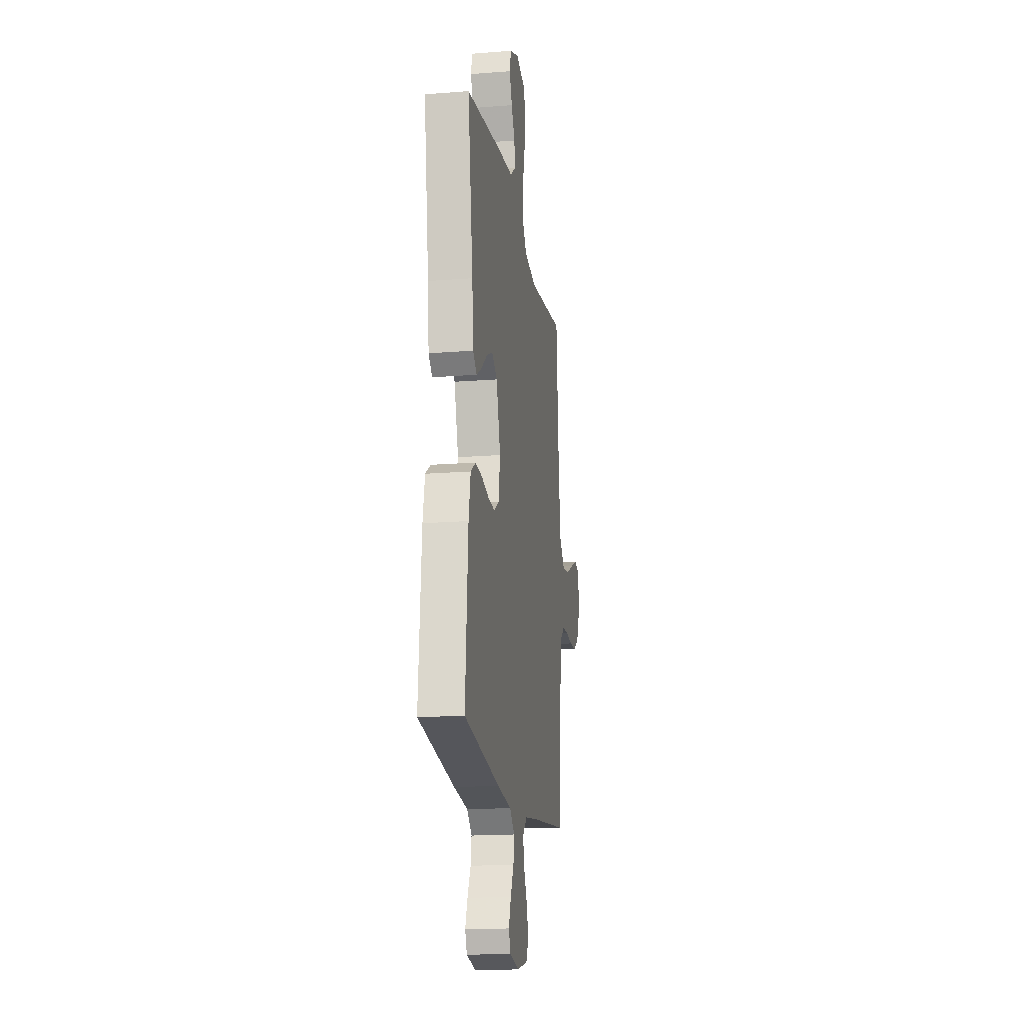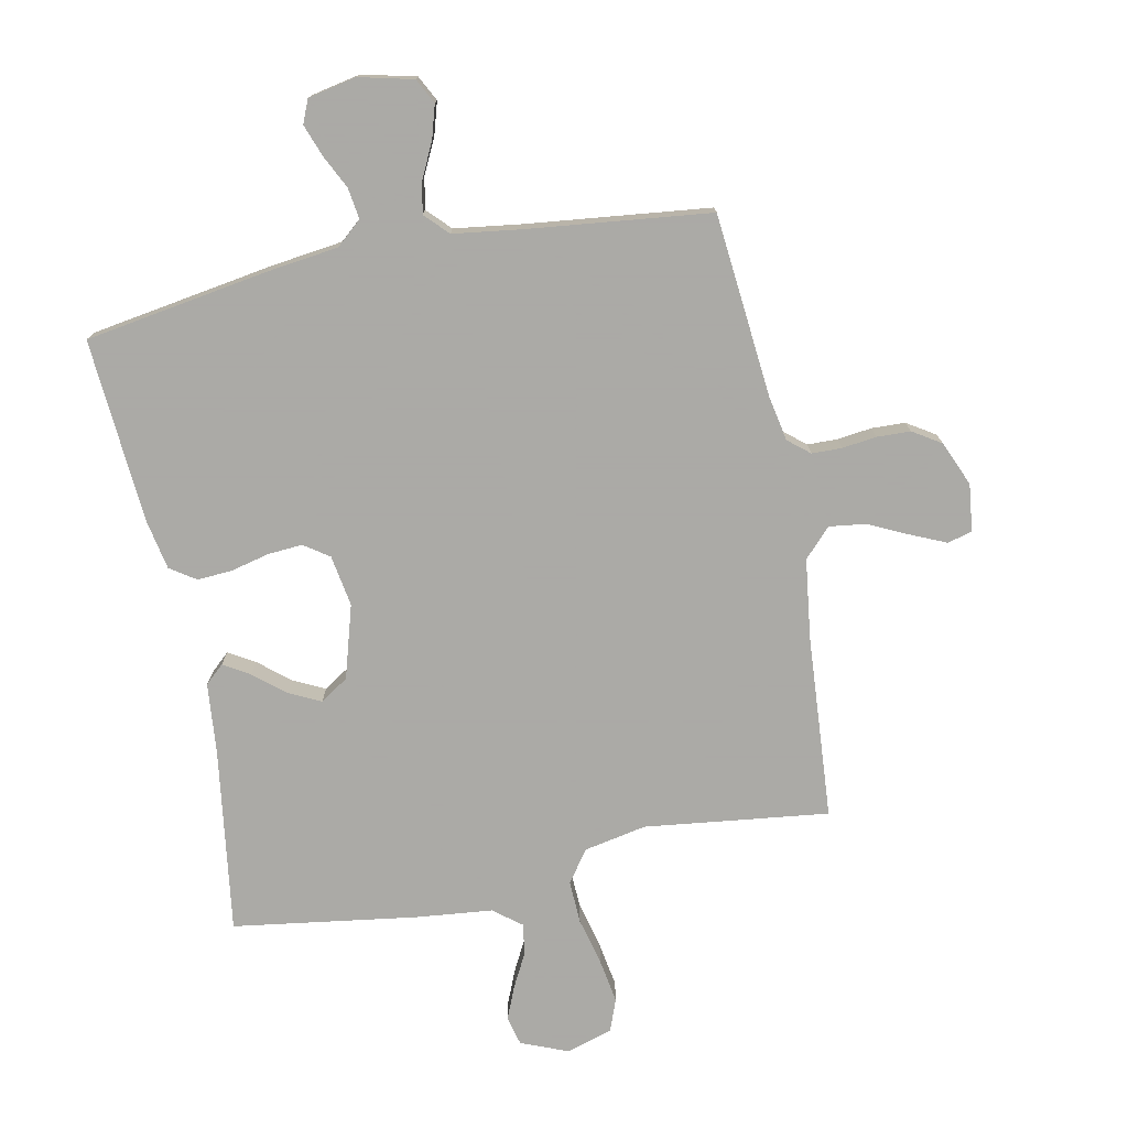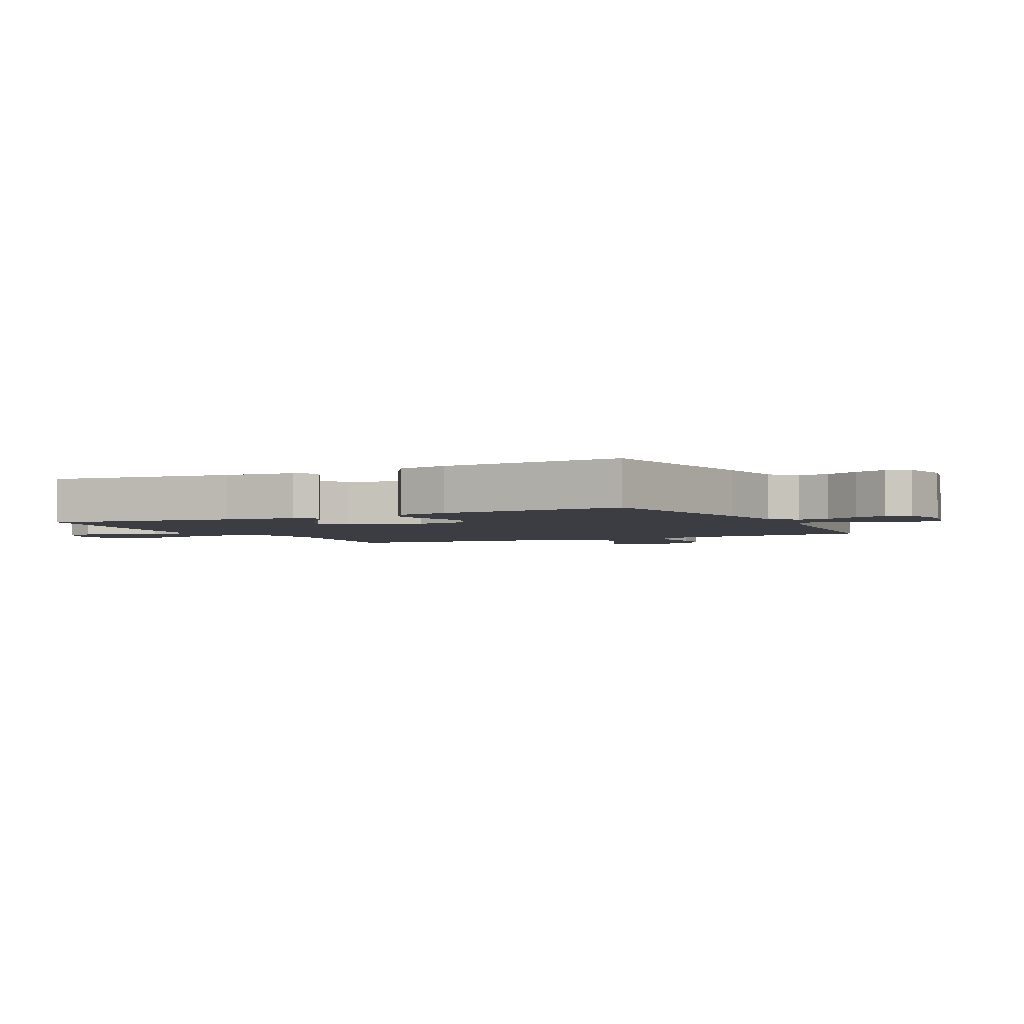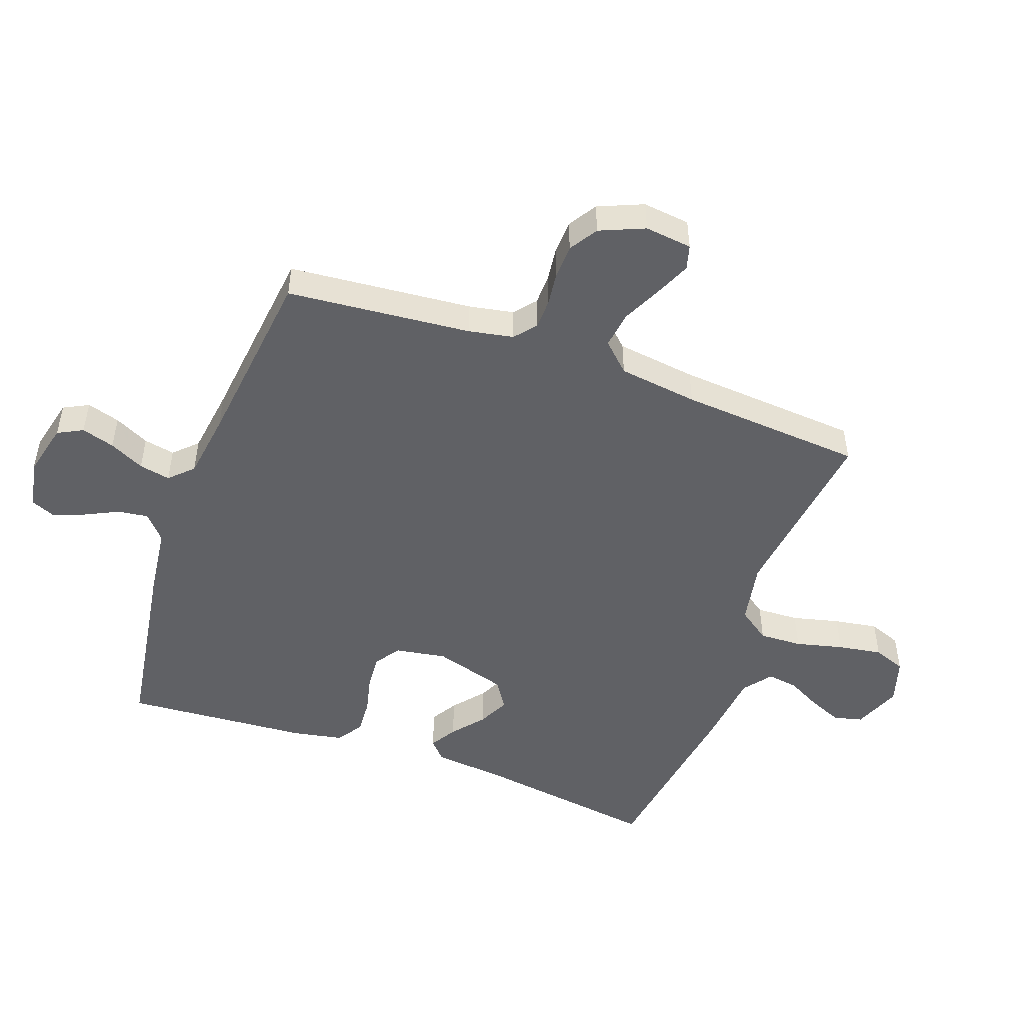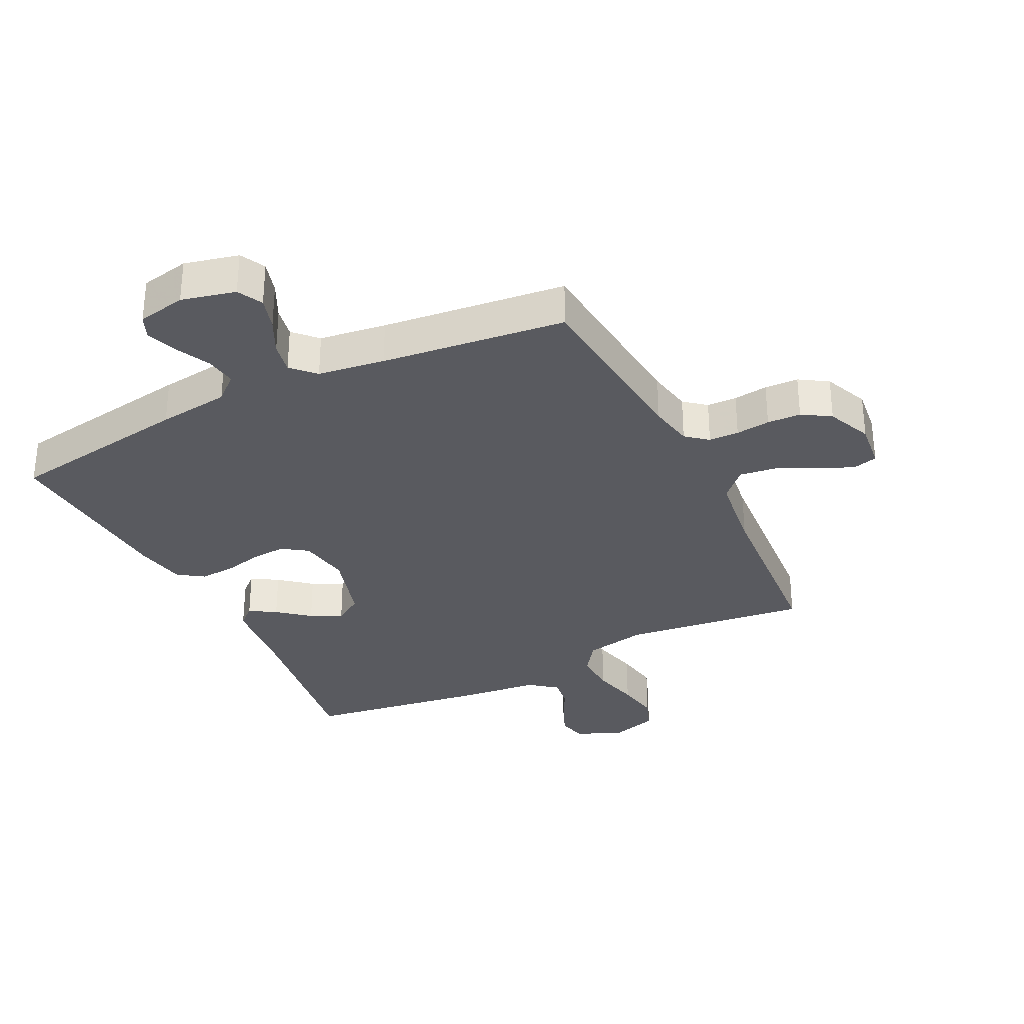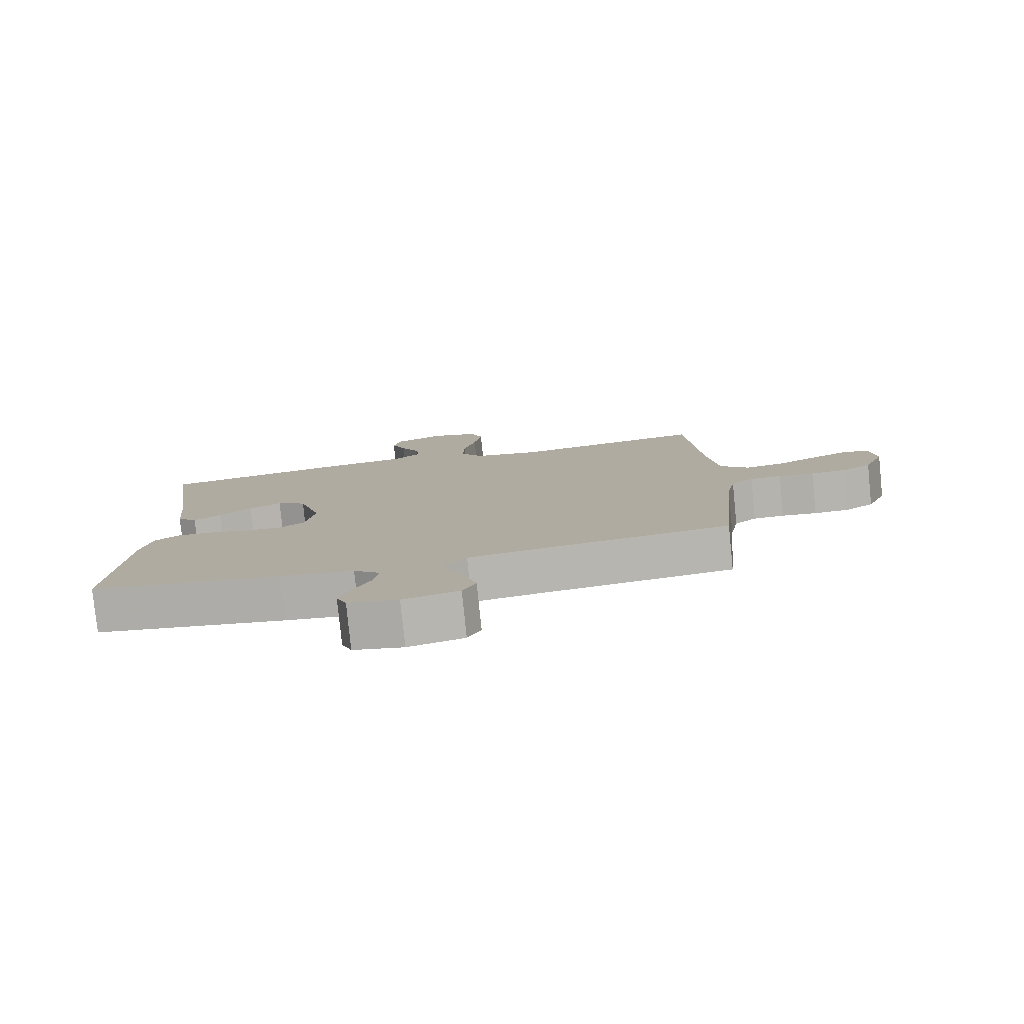
<metadata>
{"format":"obj","ext":"obj","renderer":"f3d","projection":"perspective","resolution":1024,"background":"white","views":[{"elev":-17.2,"azim":99.0,"up":"+Z"},{"elev":-75.7,"azim":-168.6,"up":"+Y"},{"elev":-2.9,"azim":117.0,"up":"+Y"},{"elev":-49.5,"azim":-109.9,"up":"+Y"},{"elev":-31.9,"azim":-153.7,"up":"+Y"},{"elev":-79.9,"azim":-174.2,"up":"+Z"}]}
</metadata>
<code>
v -0.5 0.07 0.5
v -0.2 0.07 0.463
v -0.098 0.07 0.483
v -0.061 0.07 0.535
v -0.064 0.07 0.605
v -0.083 0.07 0.682
v -0.095 0.07 0.754
v -0.075 0.07 0.807
v 0 0.07 0.83
v 0.077 0.07 0.799
v 0.089 0.07 0.752
v 0.066 0.07 0.697
v 0.037 0.07 0.642
v 0.03 0.07 0.592
v 0.075 0.07 0.557
v 0.2 0.07 0.544
v 0.5 0.07 0.5
v 0.457 0.07 0.2
v 0.446 0.07 0.084
v 0.415 0.07 0.056
v 0.372 0.07 0.082
v 0.321 0.07 0.124
v 0.27 0.07 0.149
v 0.224 0.07 0.119
v 0.189 0.07 0
v 0.203 0.07 -0.084
v 0.244 0.07 -0.112
v 0.3 0.07 -0.108
v 0.362 0.07 -0.093
v 0.42 0.07 -0.089
v 0.462 0.07 -0.117
v 0.478 0.07 -0.2
v 0.5 0.07 -0.5
v 0.2 0.07 -0.548
v 0.083 0.07 -0.563
v 0.042 0.07 -0.599
v 0.049 0.07 -0.649
v 0.076 0.07 -0.704
v 0.095 0.07 -0.756
v 0.079 0.07 -0.794
v 0 0.07 -0.81
v -0.088 0.07 -0.789
v -0.109 0.07 -0.748
v -0.093 0.07 -0.694
v -0.065 0.07 -0.637
v -0.055 0.07 -0.586
v -0.091 0.07 -0.549
v -0.2 0.07 -0.534
v -0.5 0.07 -0.5
v -0.528 0.07 -0.2
v -0.542 0.07 -0.127
v -0.577 0.07 -0.098
v -0.626 0.07 -0.097
v -0.682 0.07 -0.104
v -0.737 0.07 -0.102
v -0.783 0.07 -0.073
v -0.814 0.07 0
v -0.805 0.07 0.077
v -0.765 0.07 0.088
v -0.708 0.07 0.063
v -0.643 0.07 0.032
v -0.583 0.07 0.024
v -0.539 0.07 0.07
v -0.522 0.07 0.2
v -0.5 0 0.5
v -0.2 0 0.463
v -0.098 0 0.483
v -0.061 0 0.535
v -0.064 0 0.605
v -0.083 0 0.682
v -0.095 0 0.754
v -0.075 0 0.807
v 0 0 0.83
v 0.077 0 0.799
v 0.089 0 0.752
v 0.066 0 0.697
v 0.037 0 0.642
v 0.03 0 0.592
v 0.075 0 0.557
v 0.2 0 0.544
v 0.5 0 0.5
v 0.457 0 0.2
v 0.446 0 0.084
v 0.415 0 0.056
v 0.372 0 0.082
v 0.321 0 0.124
v 0.27 0 0.149
v 0.224 0 0.119
v 0.189 0 0
v 0.203 0 -0.084
v 0.244 0 -0.112
v 0.3 0 -0.108
v 0.362 0 -0.093
v 0.42 0 -0.089
v 0.462 0 -0.117
v 0.478 0 -0.2
v 0.5 0 -0.5
v 0.2 0 -0.548
v 0.083 0 -0.563
v 0.042 0 -0.599
v 0.049 0 -0.649
v 0.076 0 -0.704
v 0.095 0 -0.756
v 0.079 0 -0.794
v 0 0 -0.81
v -0.088 0 -0.789
v -0.109 0 -0.748
v -0.093 0 -0.694
v -0.065 0 -0.637
v -0.055 0 -0.586
v -0.091 0 -0.549
v -0.2 0 -0.534
v -0.5 0 -0.5
v -0.528 0 -0.2
v -0.542 0 -0.127
v -0.577 0 -0.098
v -0.626 0 -0.097
v -0.682 0 -0.104
v -0.737 0 -0.102
v -0.783 0 -0.073
v -0.814 0 0
v -0.805 0 0.077
v -0.765 0 0.088
v -0.708 0 0.063
v -0.643 0 0.032
v -0.583 0 0.024
v -0.539 0 0.07
v -0.522 0 0.2
f 58 59 60 61
f 56 57 58 61
f 56 61 62
f 53 54 55 56
f 52 53 56 62
f 51 52 62 63
f 48 49 50
f 47 48 50 51
f 42 43 44 45
f 42 45 46
f 41 42 46
f 40 41 46
f 37 38 39 40
f 37 40 46
f 36 37 46 47
f 32 33 34 35
f 28 29 30 31
f 27 28 31 32
f 19 20 21 22
f 18 19 22 23
f 15 16 17 18
f 14 15 18 23
f 10 11 12 13
f 8 9 10 13
f 8 13 14
f 5 6 7 8
f 5 8 14
f 4 5 14 23
f 64 1 2
f 64 2 3
f 63 64 3
f 51 63 3
f 47 51 3
f 27 32 35 36
f 26 27 36 47
f 25 26 47 3
f 3 4 23 24
f 3 24 25
f 125 124 123 122
f 125 122 121 120
f 126 125 120
f 120 119 118 117
f 126 120 117 116
f 127 126 116 115
f 114 113 112
f 115 114 112 111
f 109 108 107 106
f 110 109 106
f 110 106 105
f 110 105 104
f 104 103 102 101
f 110 104 101
f 111 110 101 100
f 99 98 97 96
f 95 94 93 92
f 96 95 92 91
f 86 85 84 83
f 87 86 83 82
f 82 81 80 79
f 87 82 79 78
f 77 76 75 74
f 77 74 73 72
f 78 77 72
f 72 71 70 69
f 78 72 69
f 87 78 69 68
f 66 65 128
f 67 66 128
f 67 128 127
f 67 127 115
f 67 115 111
f 100 99 96 91
f 111 100 91 90
f 67 111 90 89
f 88 87 68 67
f 89 88 67
f 1 65 66 2
f 2 66 67 3
f 3 67 68 4
f 4 68 69 5
f 5 69 70 6
f 6 70 71 7
f 7 71 72 8
f 8 72 73 9
f 9 73 74 10
f 10 74 75 11
f 11 75 76 12
f 12 76 77 13
f 13 77 78 14
f 14 78 79 15
f 15 79 80 16
f 16 80 81 17
f 17 81 82 18
f 18 82 83 19
f 19 83 84 20
f 20 84 85 21
f 21 85 86 22
f 22 86 87 23
f 23 87 88 24
f 24 88 89 25
f 25 89 90 26
f 26 90 91 27
f 27 91 92 28
f 28 92 93 29
f 29 93 94 30
f 30 94 95 31
f 31 95 96 32
f 32 96 97 33
f 33 97 98 34
f 34 98 99 35
f 35 99 100 36
f 36 100 101 37
f 37 101 102 38
f 38 102 103 39
f 39 103 104 40
f 40 104 105 41
f 41 105 106 42
f 42 106 107 43
f 43 107 108 44
f 44 108 109 45
f 45 109 110 46
f 46 110 111 47
f 47 111 112 48
f 48 112 113 49
f 49 113 114 50
f 50 114 115 51
f 51 115 116 52
f 52 116 117 53
f 53 117 118 54
f 54 118 119 55
f 55 119 120 56
f 56 120 121 57
f 57 121 122 58
f 58 122 123 59
f 59 123 124 60
f 60 124 125 61
f 61 125 126 62
f 62 126 127 63
f 63 127 128 64
f 64 128 65 1

</code>
